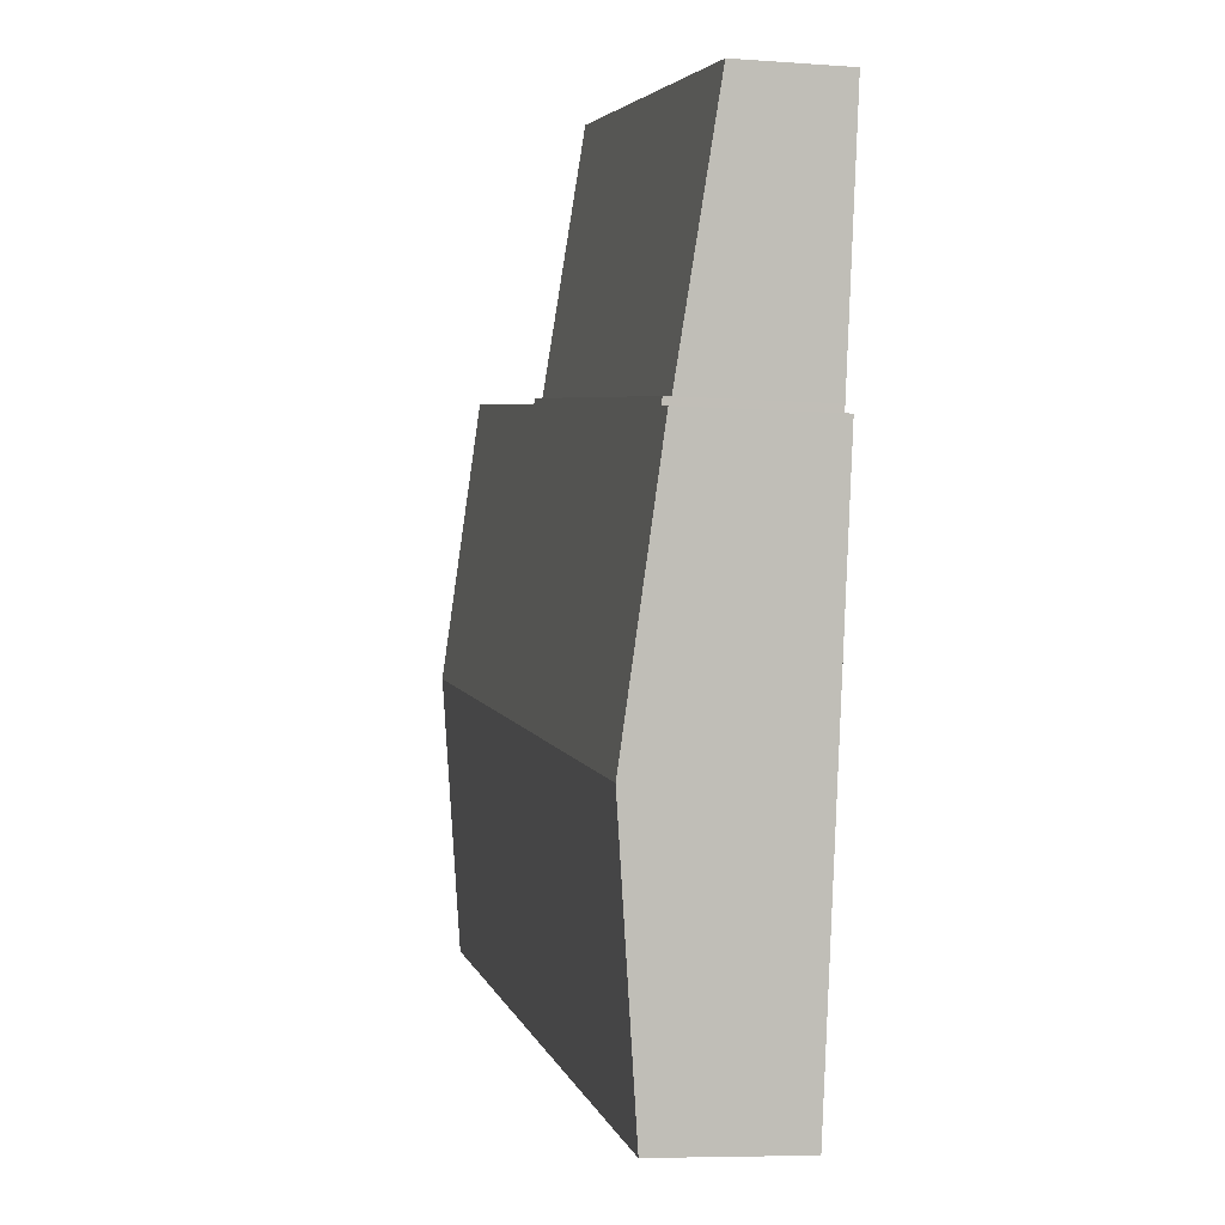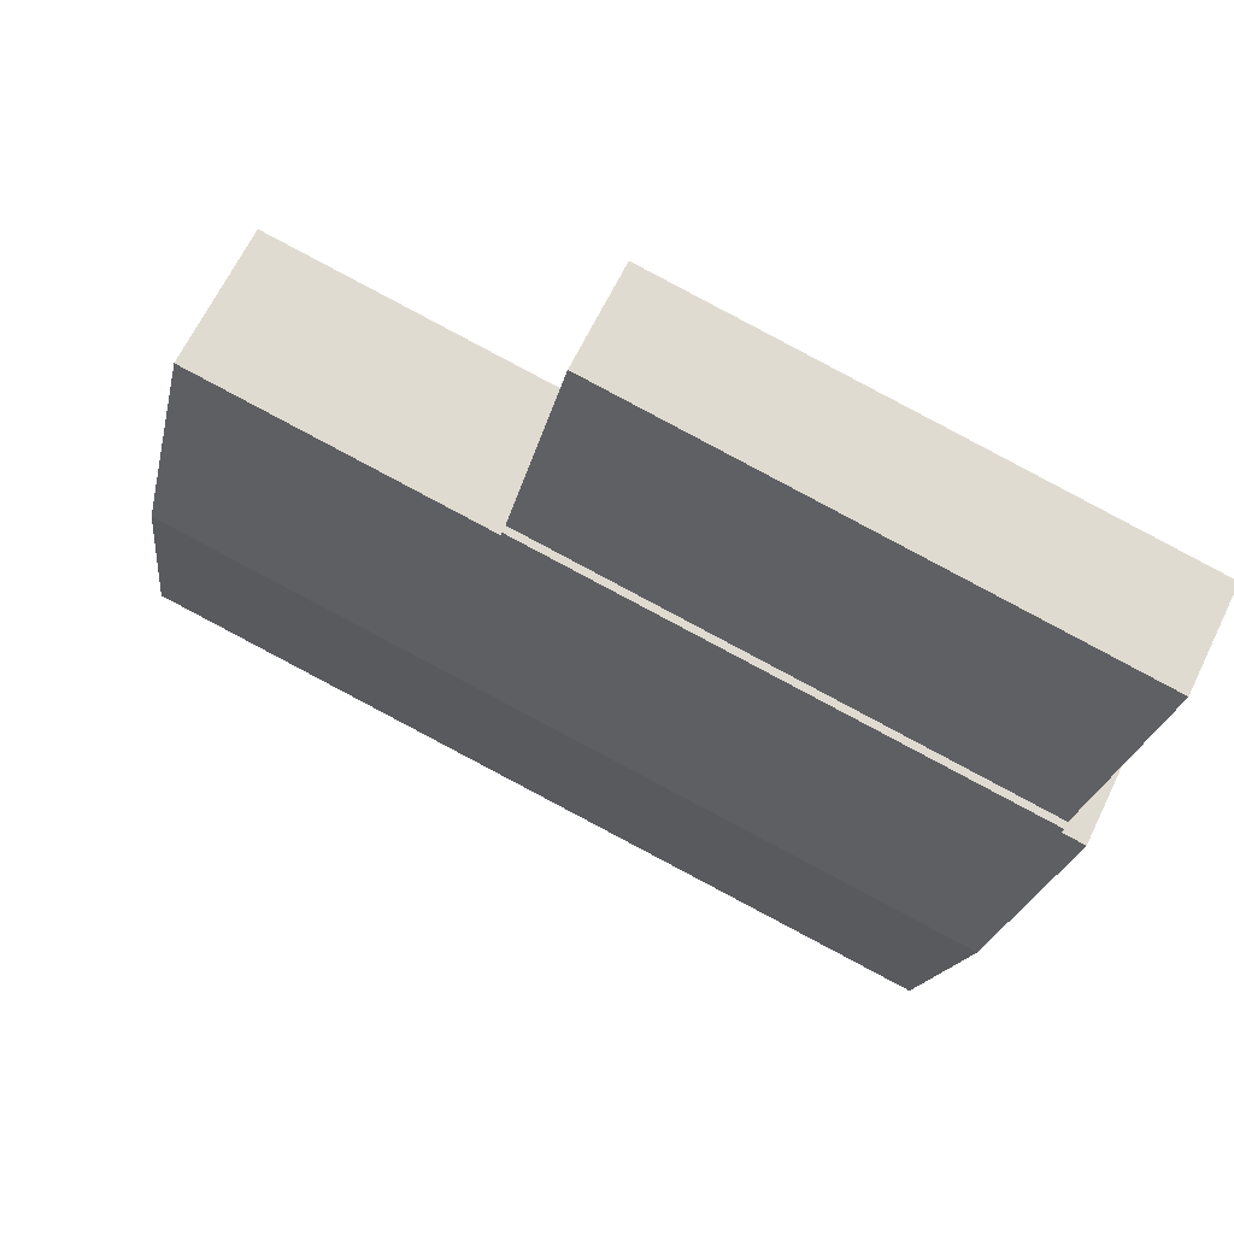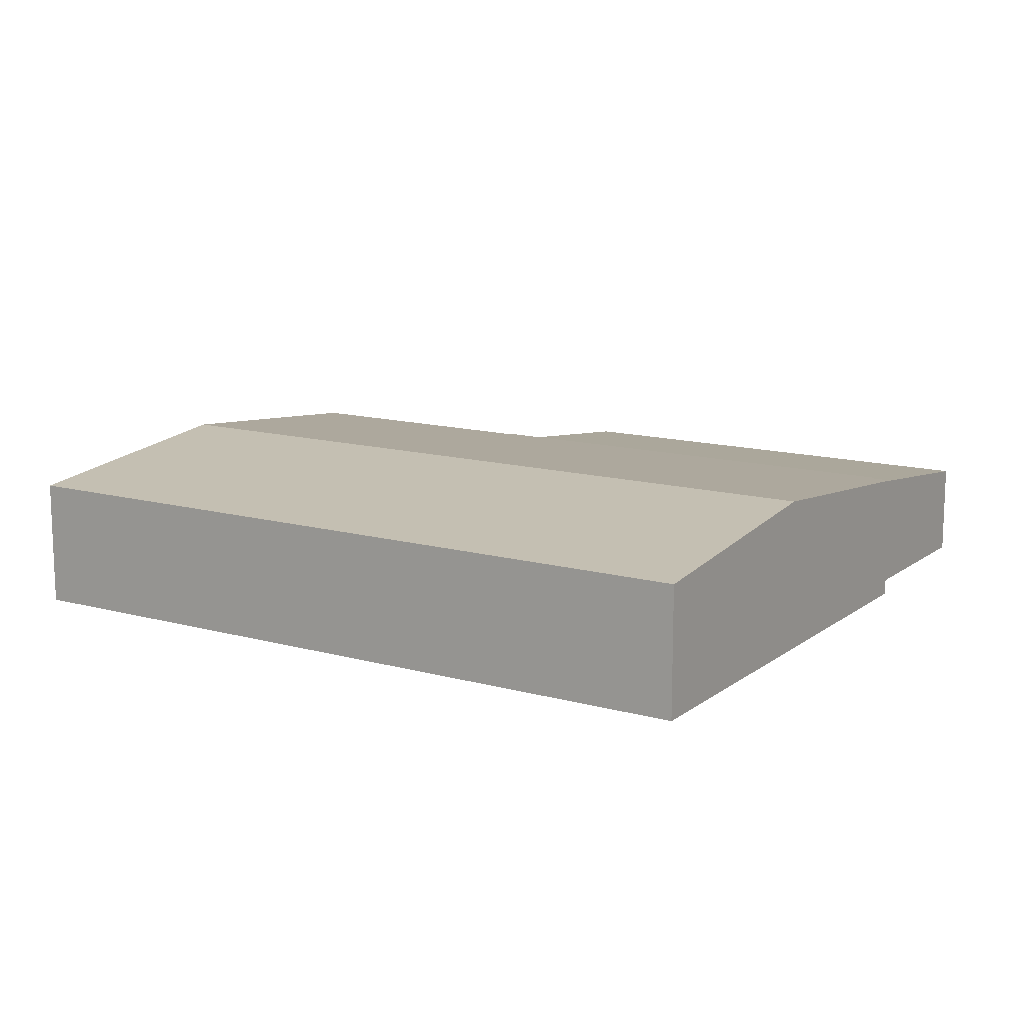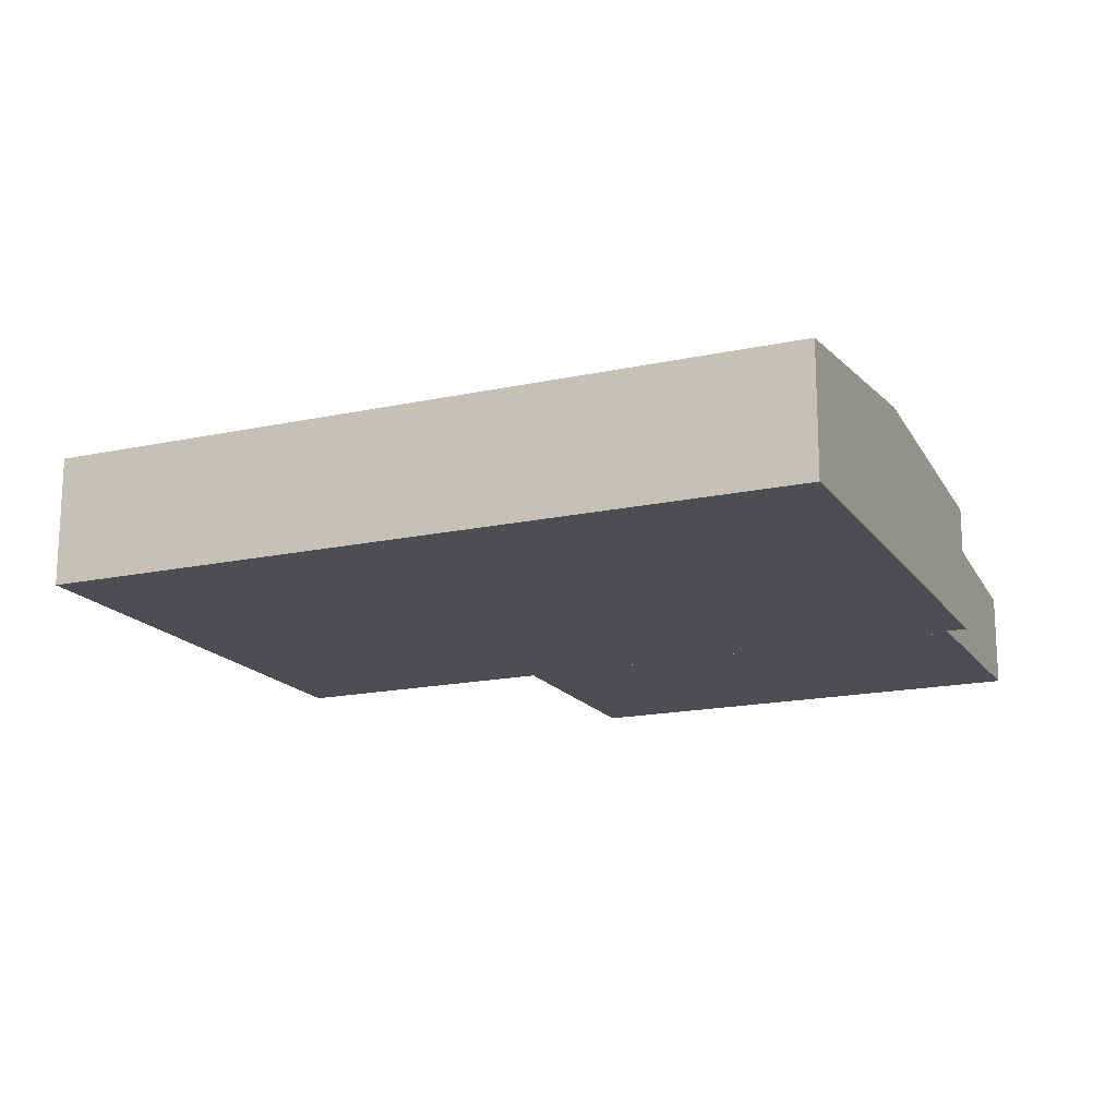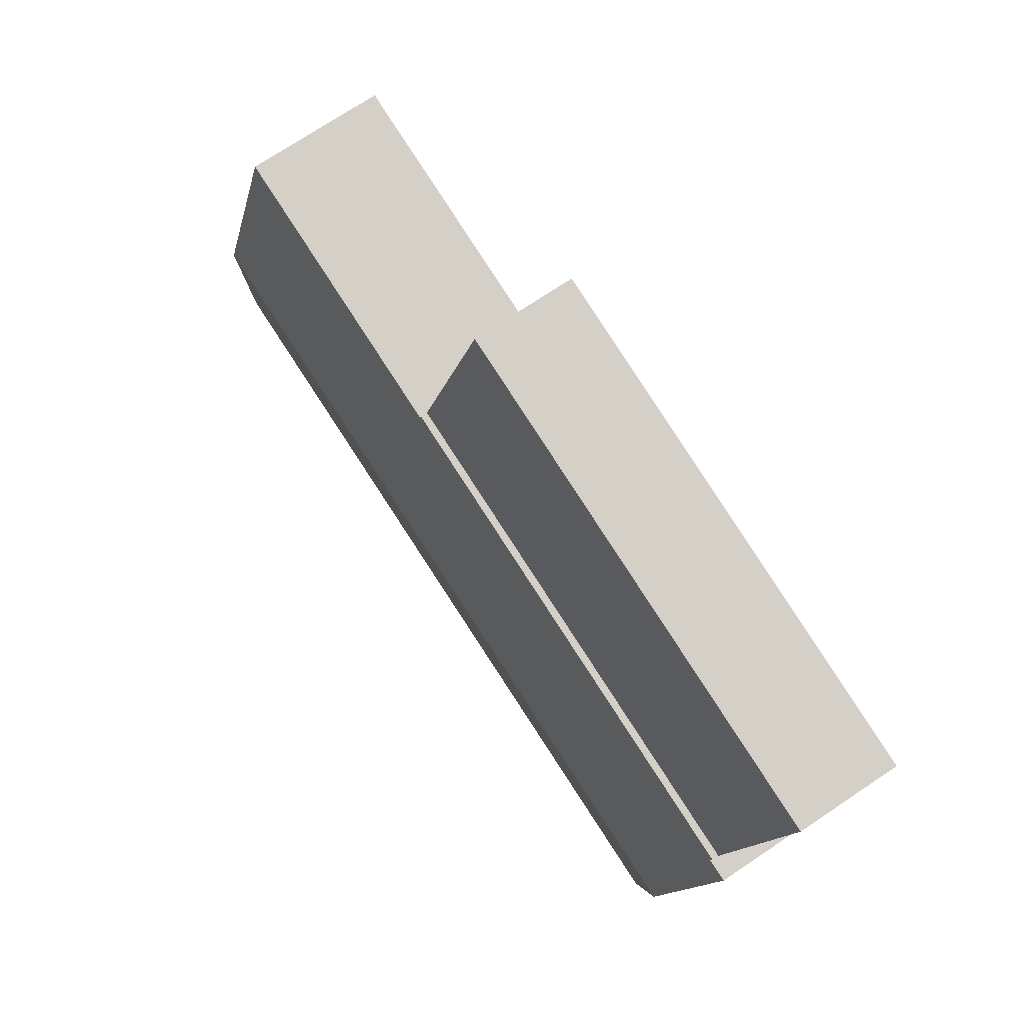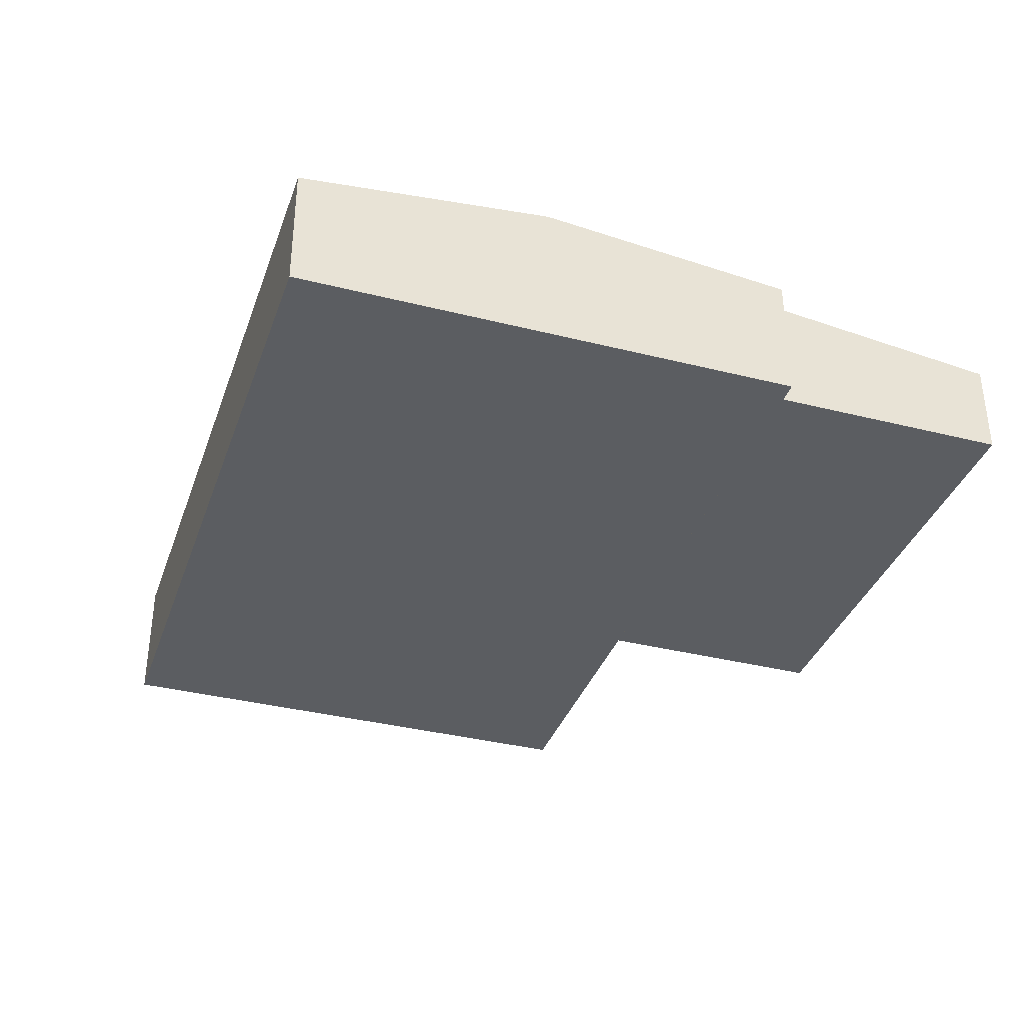
<metadata>
{"format":"obj","ext":"obj","renderer":"f3d","projection":"perspective","resolution":1024,"background":"white","views":[{"elev":-6.7,"azim":-102.3,"up":"+Z"},{"elev":65.8,"azim":-154.1,"up":"+Z"},{"elev":13.3,"azim":-158.4,"up":"+Y"},{"elev":-17.0,"azim":-166.9,"up":"+Y"},{"elev":72.2,"azim":-123.9,"up":"+Z"},{"elev":-36.1,"azim":-118.8,"up":"+Y"}]}
</metadata>
<code>
v  10.39 2.65 -2.856
v  0.883 2.664 -4.761
v  0.858 2.65 -4.624
v  1.412 3.197 -9.989
v  0.457 2.664 -4.84
v  11.47 3.197 -8.123
v  10.41 2.66 -2.954
v  10.51 2.66 -2.936
v  15.97 2.66 -1.924
v  16.93 3.197 -7.111
v  17.89 2.66 -12.3
v  12.43 2.66 -13.31
v  2.374 2.66 -15.18
v  2.374 9.293e-16 -15.18
v  1.412 6.116e-16 -9.989
v  0.457 2.964e-16 -4.84
v  0.883 2.915e-16 -4.761
v  0.858 2.831e-16 -4.624
v  10.39 1.749e-16 -2.856
v  10.41 1.809e-16 -2.954
v  15.97 1.178e-16 -1.924
v  10.51 1.798e-16 -2.936
v  16.93 4.354e-16 -7.111
v  17.89 7.531e-16 -12.3
v  12.43 8.151e-16 -13.31
v  0.858 2.518 -4.624
v  9.535 1.947 1.768
v  10.39 2.518 -2.856
v  0 1.947 1.192e-16
v  0 0 0
v  9.535 -1.083e-16 1.768
g defaultobject
f 1 2 3
f 2 4 5
f 4 2 6
f 6 2 7
f 7 2 1
f 6 7 8
f 6 8 9
f 6 9 10
f 11 6 10
f 6 11 12
f 6 12 4
f 4 12 13
f 14 4 13
f 4 14 15
f 4 15 5
f 5 15 16
f 17 3 2
f 3 17 18
f 16 2 5
f 2 16 17
f 18 1 3
f 1 18 19
f 20 8 7
f 8 20 9
f 9 20 21
f 21 20 22
f 1 20 7
f 20 1 19
f 21 10 9
f 10 21 23
f 10 23 11
f 11 23 24
f 12 14 13
f 14 12 25
f 25 12 11
f 25 11 24
f 20 18 17
f 18 20 19
f 22 23 21
f 23 22 24
f 24 22 25
f 25 22 17
f 25 17 14
f 14 17 15
f 15 17 16
f 26 27 28
f 27 26 29
f 30 27 29
f 27 30 31
f 27 19 28
f 19 27 31
f 19 26 28
f 26 19 18
f 18 29 26
f 29 18 30
f 18 31 30
f 31 18 19

</code>
